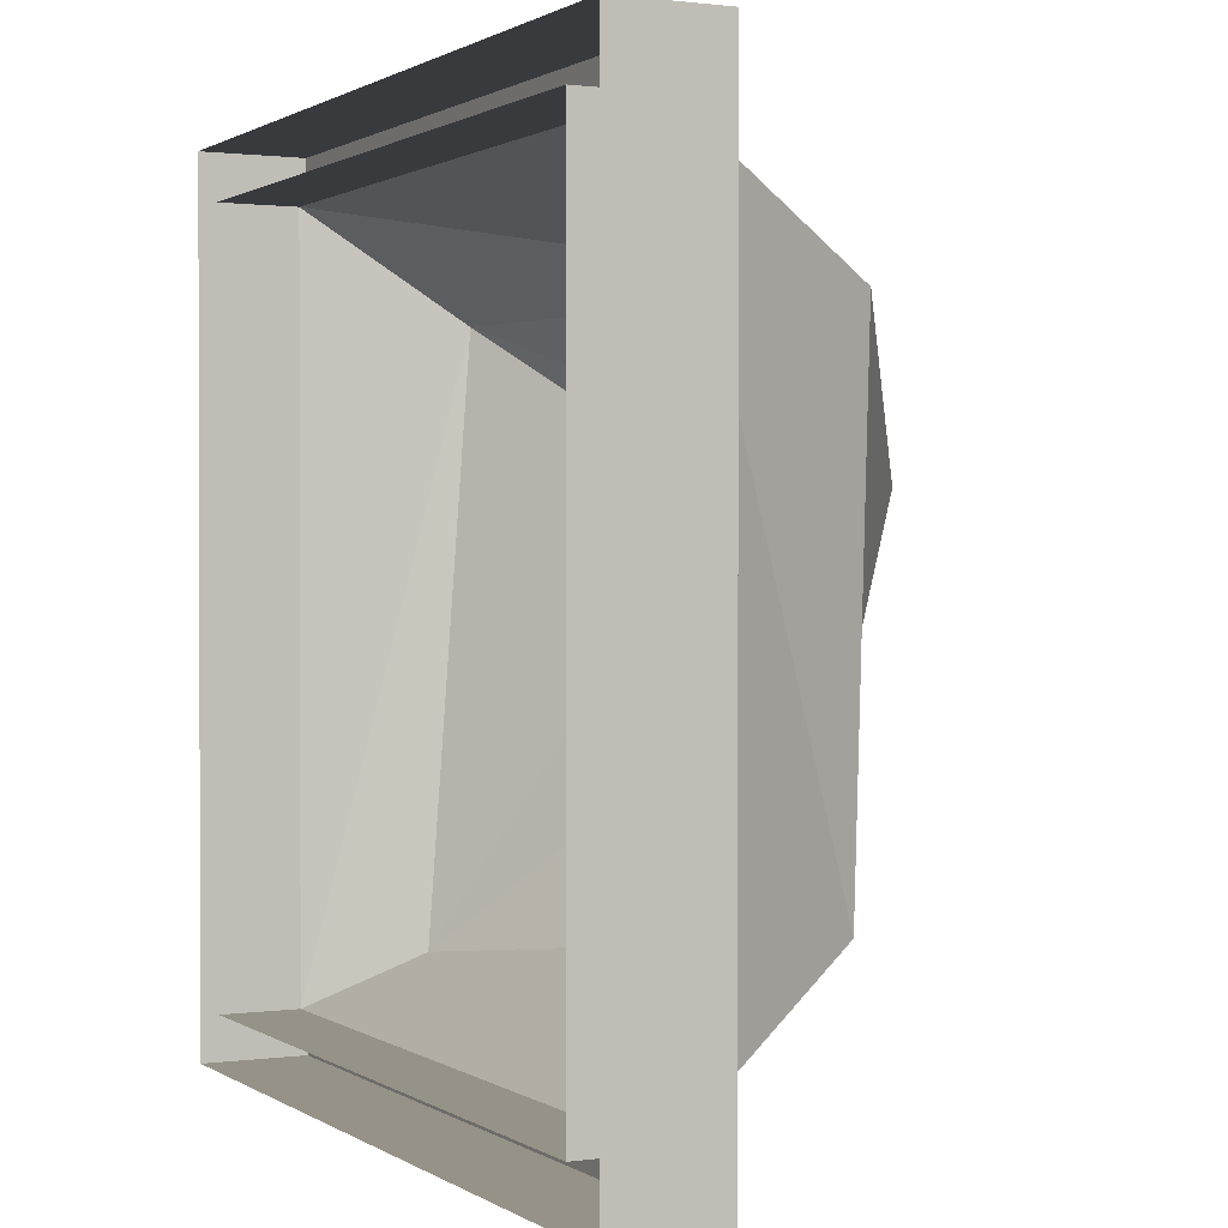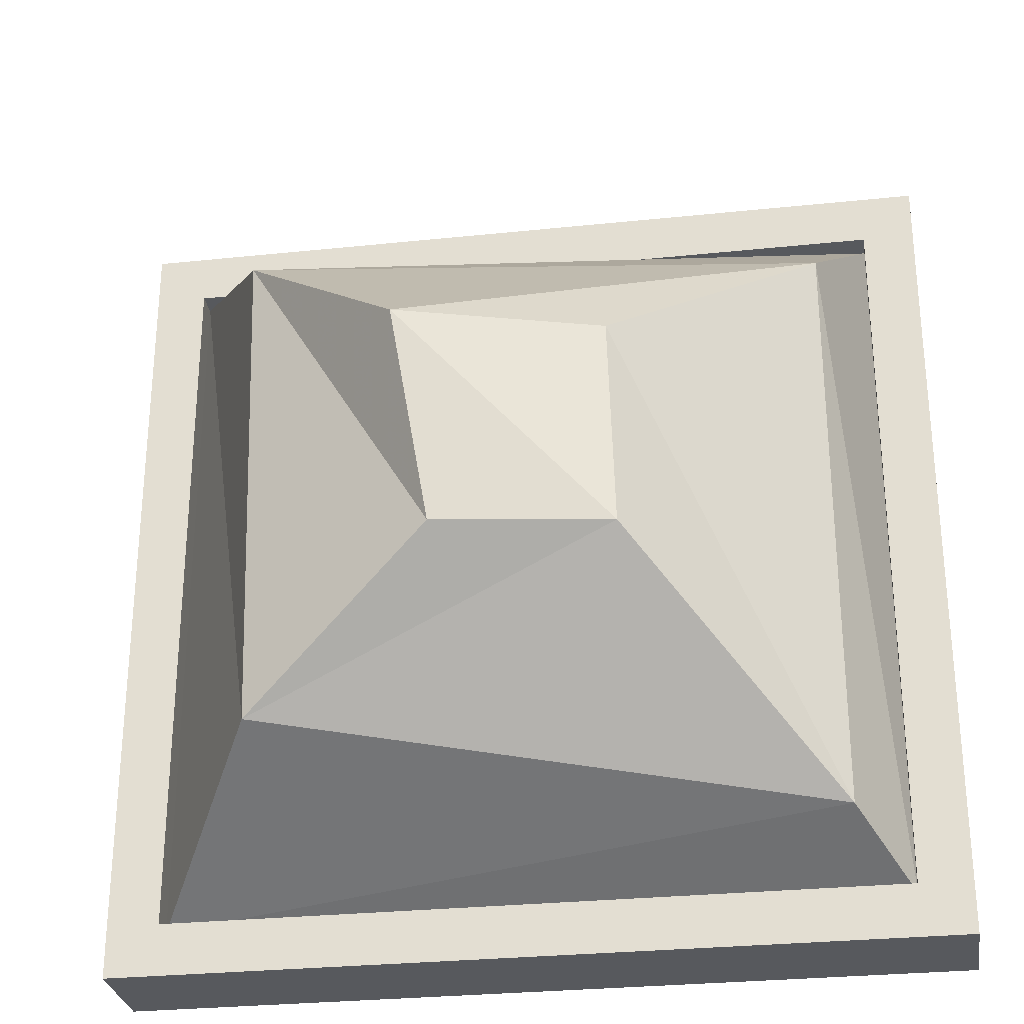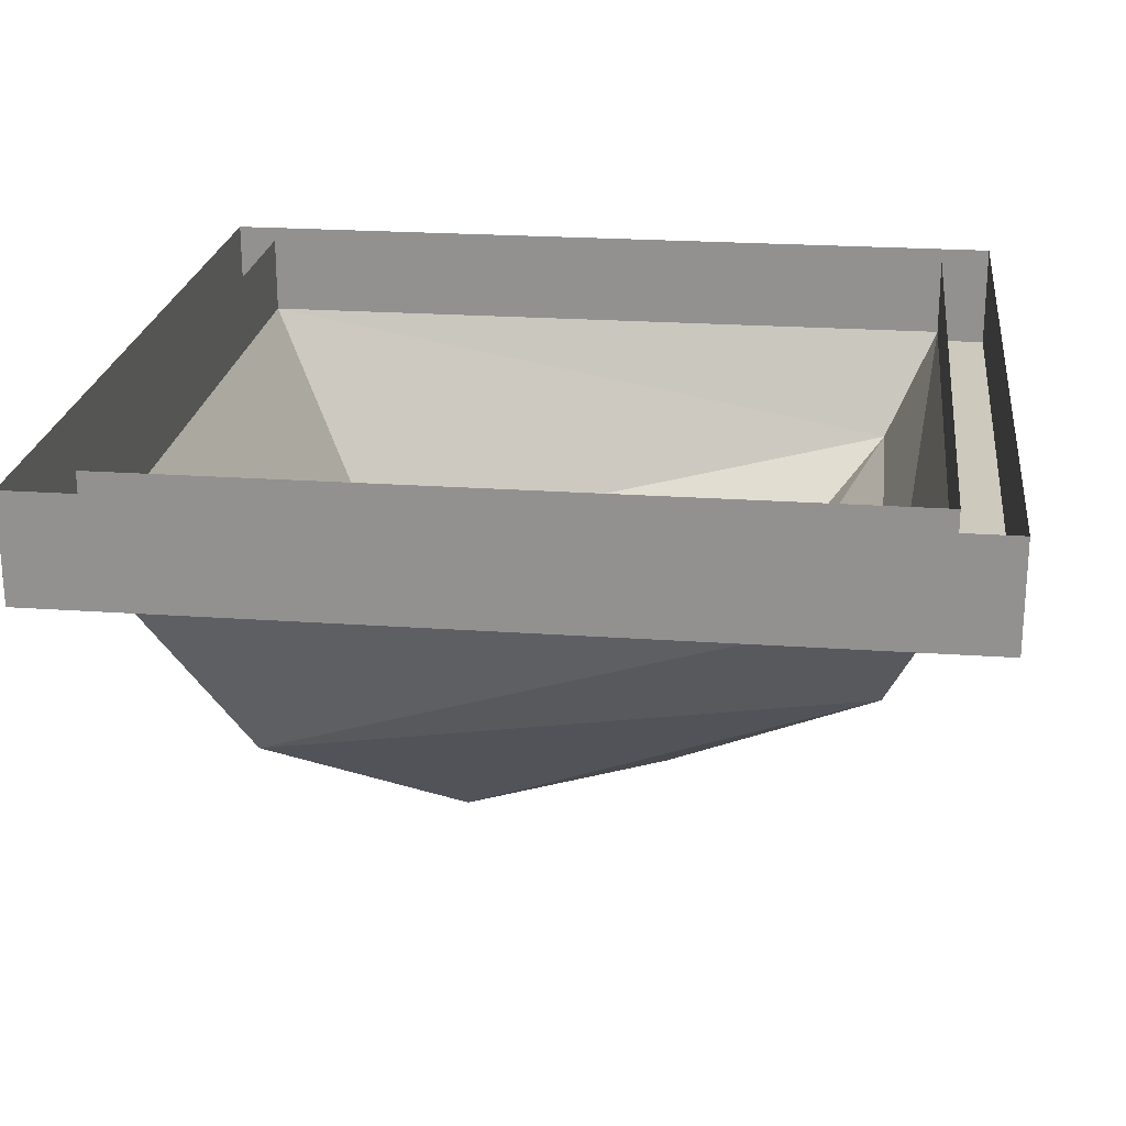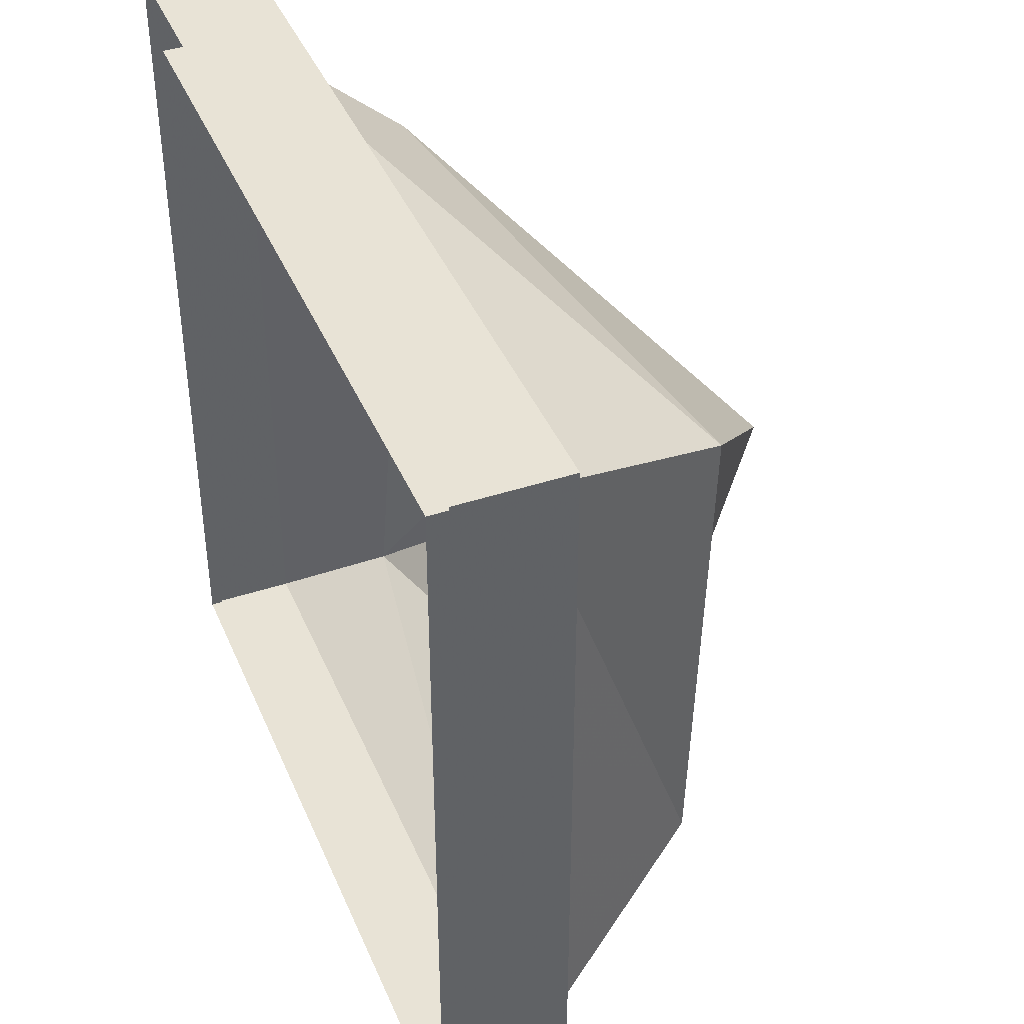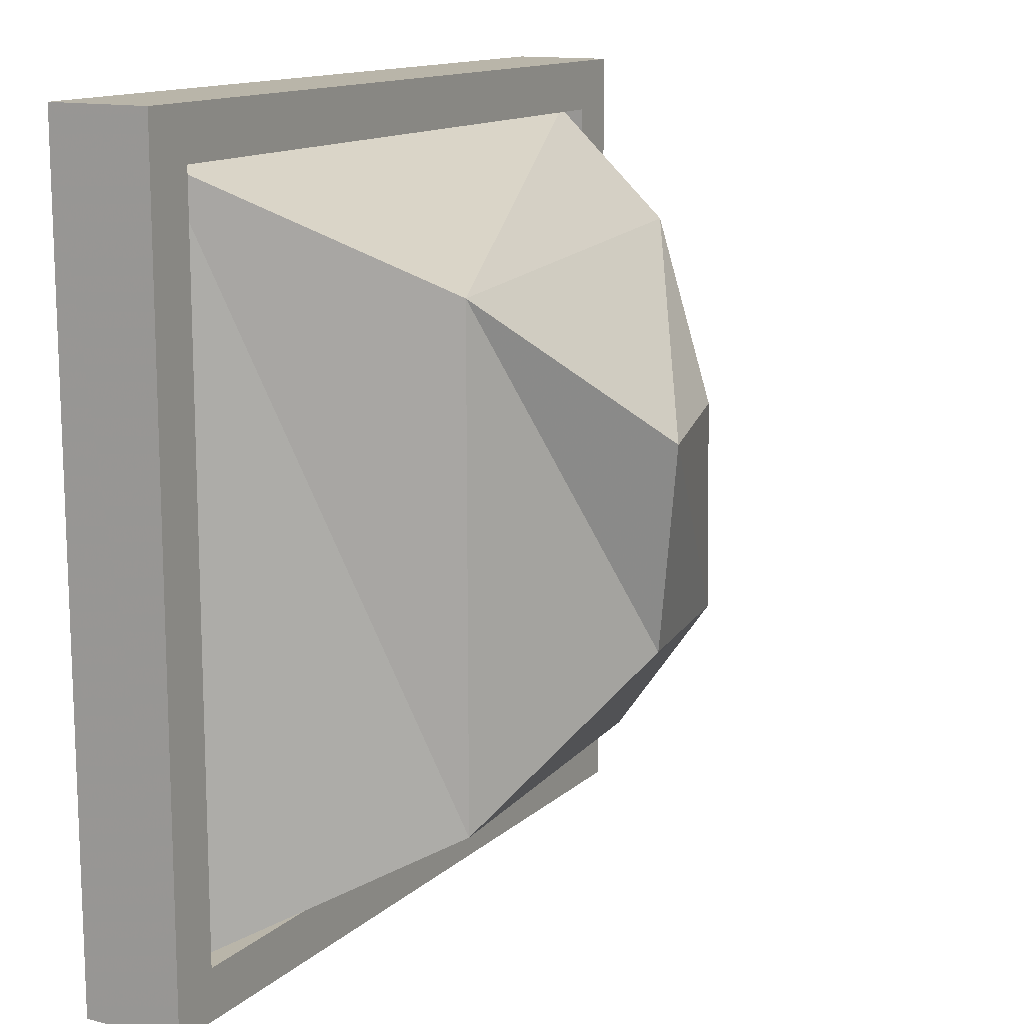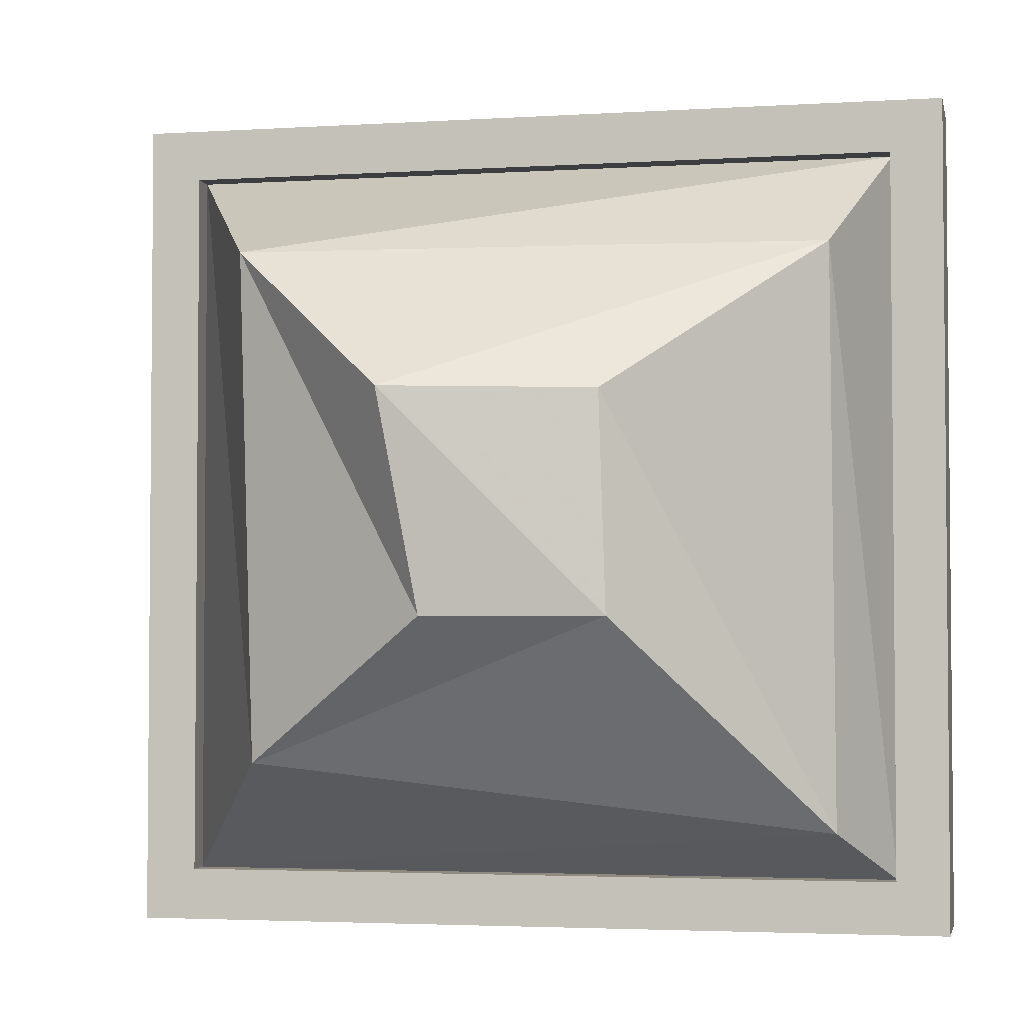
<metadata>
{"format":"obj","ext":"obj","renderer":"f3d","projection":"perspective","resolution":1024,"background":"white","views":[{"elev":1.0,"azim":-116.3,"up":"+Z"},{"elev":-29.0,"azim":8.9,"up":"+Z"},{"elev":22.7,"azim":6.9,"up":"+Y"},{"elev":41.4,"azim":-111.8,"up":"+Z"},{"elev":13.4,"azim":-61.2,"up":"+Z"},{"elev":-3.2,"azim":12.0,"up":"+Z"}]}
</metadata>
<code>
o object/compost_heap
v -73 -93 -75
v -77 -95 77
v -112 -24 112
v -112 -24 -112
v 96 -56 -96
v 37 -115 -32
v -15 -123 -32
v -25 -133 32
v 96 -69 79
v 112 -24 112
v 35 -115 32
v 112 -24 -112
v -112 -32 -112
v 112 -32 -112
v 112 0 -112
v -112 0 -112
v -112 -32 112
v -128 -32 128
v -128 -32 -128
v 128 -32 -128
v 112 -32 112
v 112 0 112
v -112 0 112
v 128 -32 128
v 128 0 128
v -128 0 128
v -128 0 -128
v 128 0 -128
v -128 -256 -128
v -128 -256 128
v 128 -256 128
v 128 -256 -128
f 1 2 3
f 1 3 4
f 1 4 5
f 1 5 6
f 1 6 7
f 1 7 2
f 2 7 8
f 2 8 9
f 2 9 10
f 2 10 3
f 11 6 5
f 11 5 9
f 11 9 8
f 11 8 6
f 6 8 7
f 9 5 12
f 9 12 10
f 5 4 12
f 13 14 15
f 13 15 16
f 13 16 17
f 13 17 18
f 13 18 19
f 13 19 14
f 14 19 20
f 14 20 21
f 14 21 22
f 14 22 15
f 21 17 23
f 21 23 22
f 17 16 23
f 21 20 24
f 21 24 17
f 17 24 18
f 18 24 25
f 18 25 26
f 18 26 19
f 19 26 27
f 19 27 20
f 20 27 28
f 20 28 24
f 24 28 25

</code>
